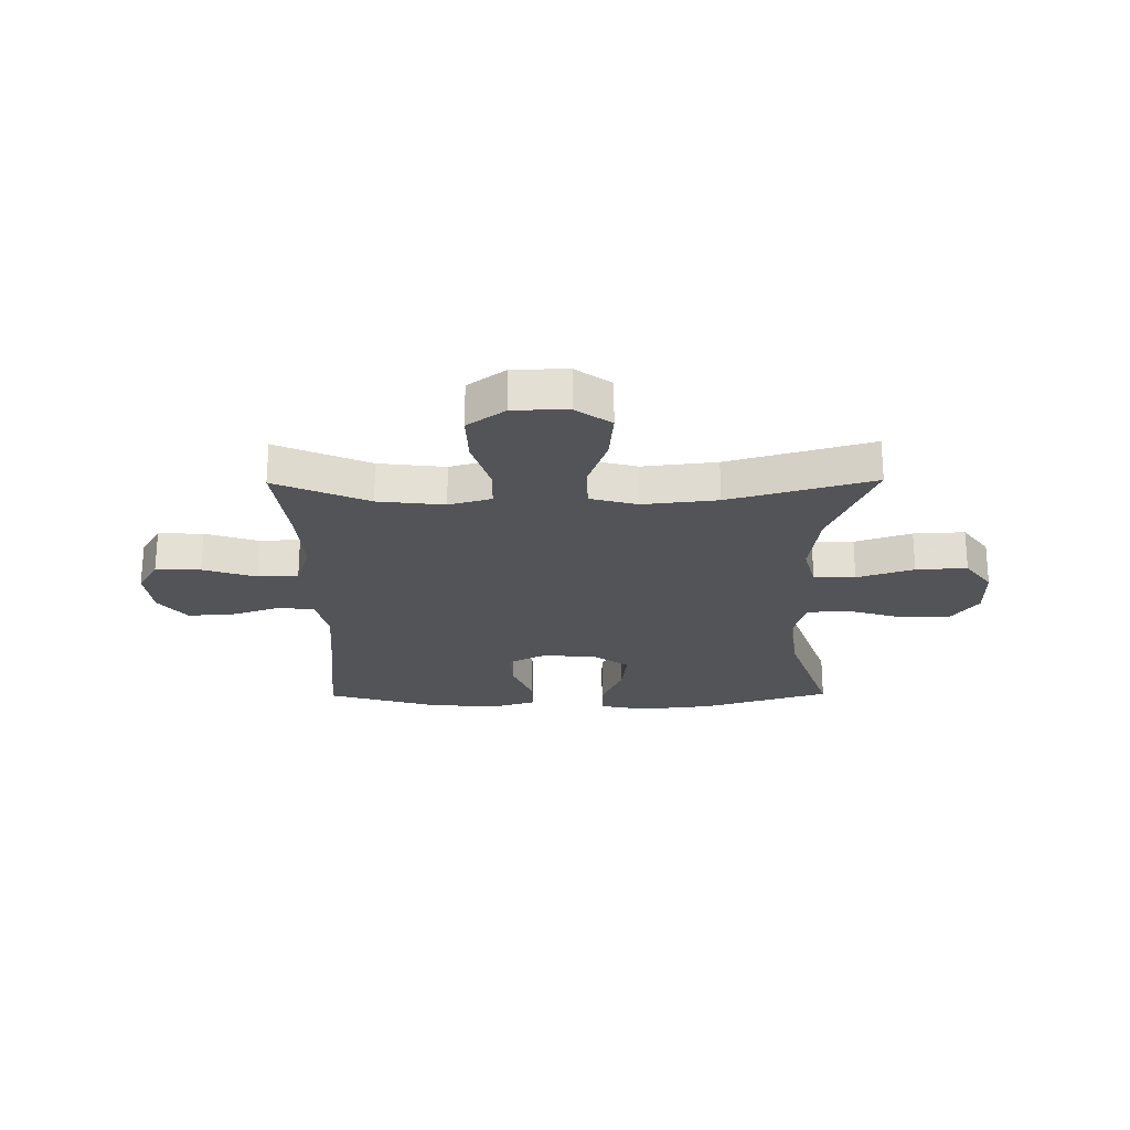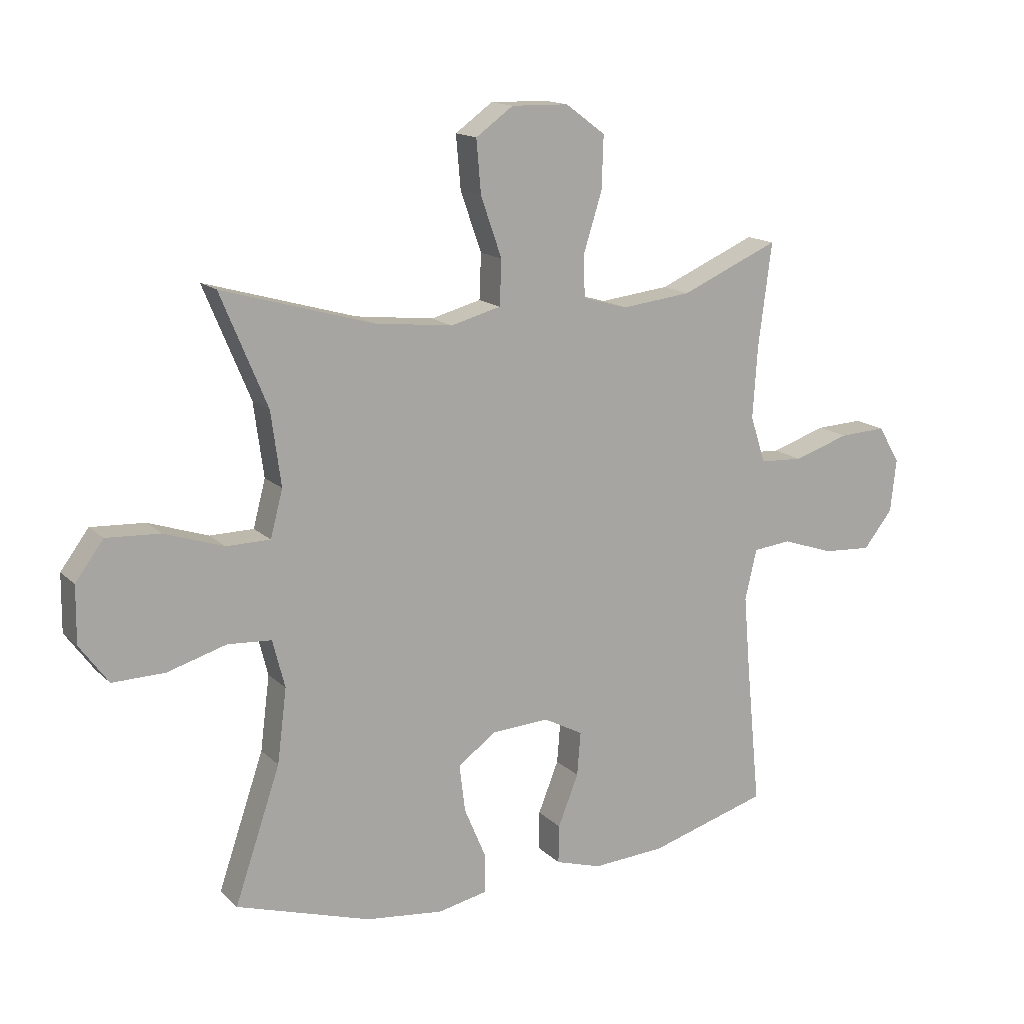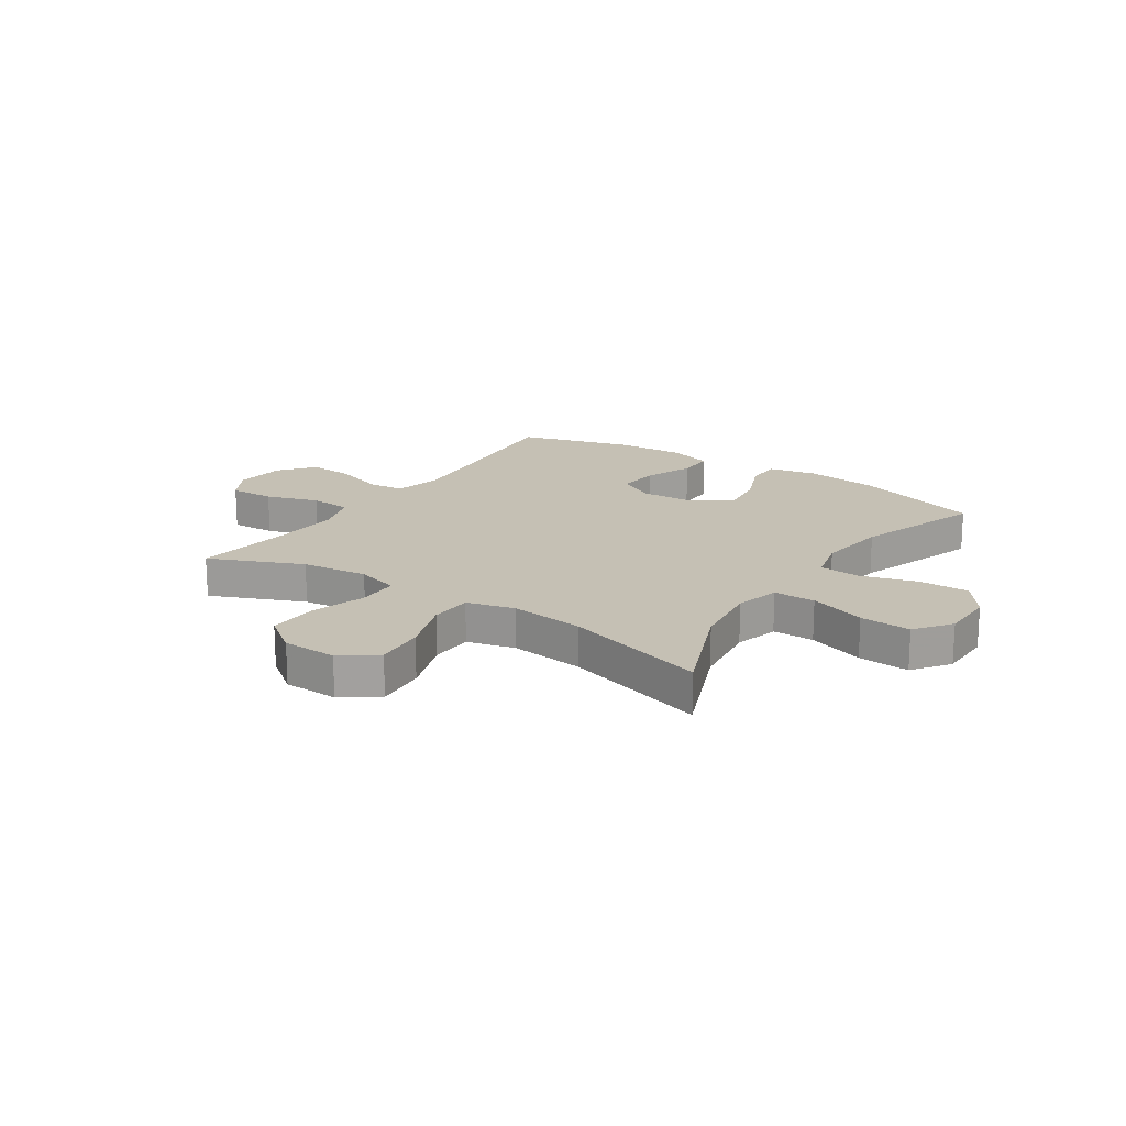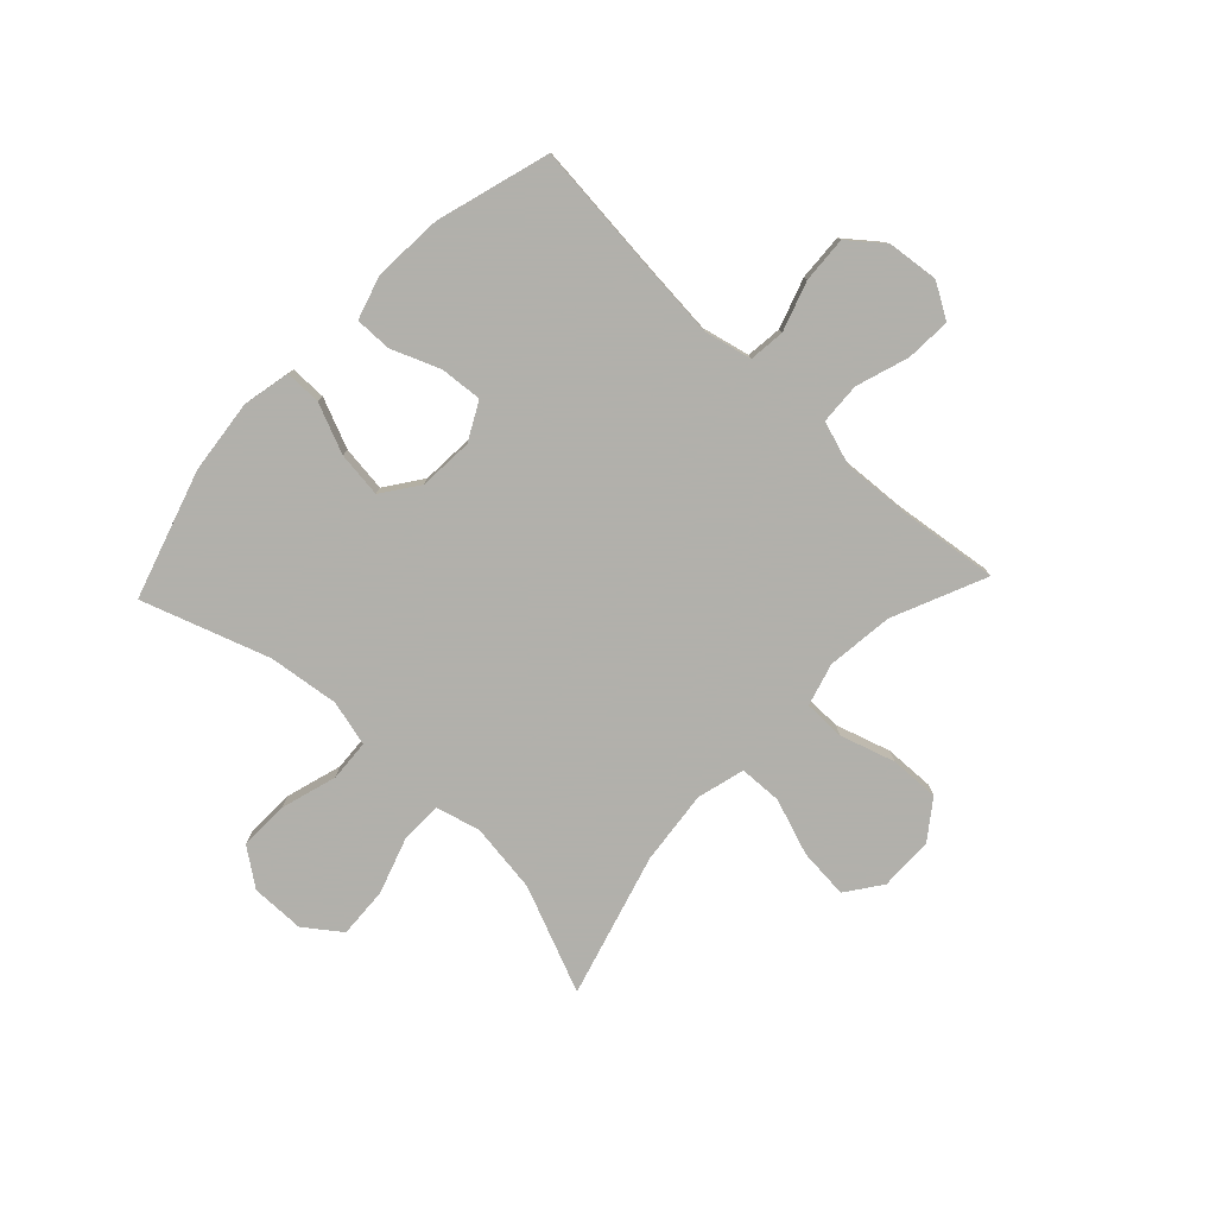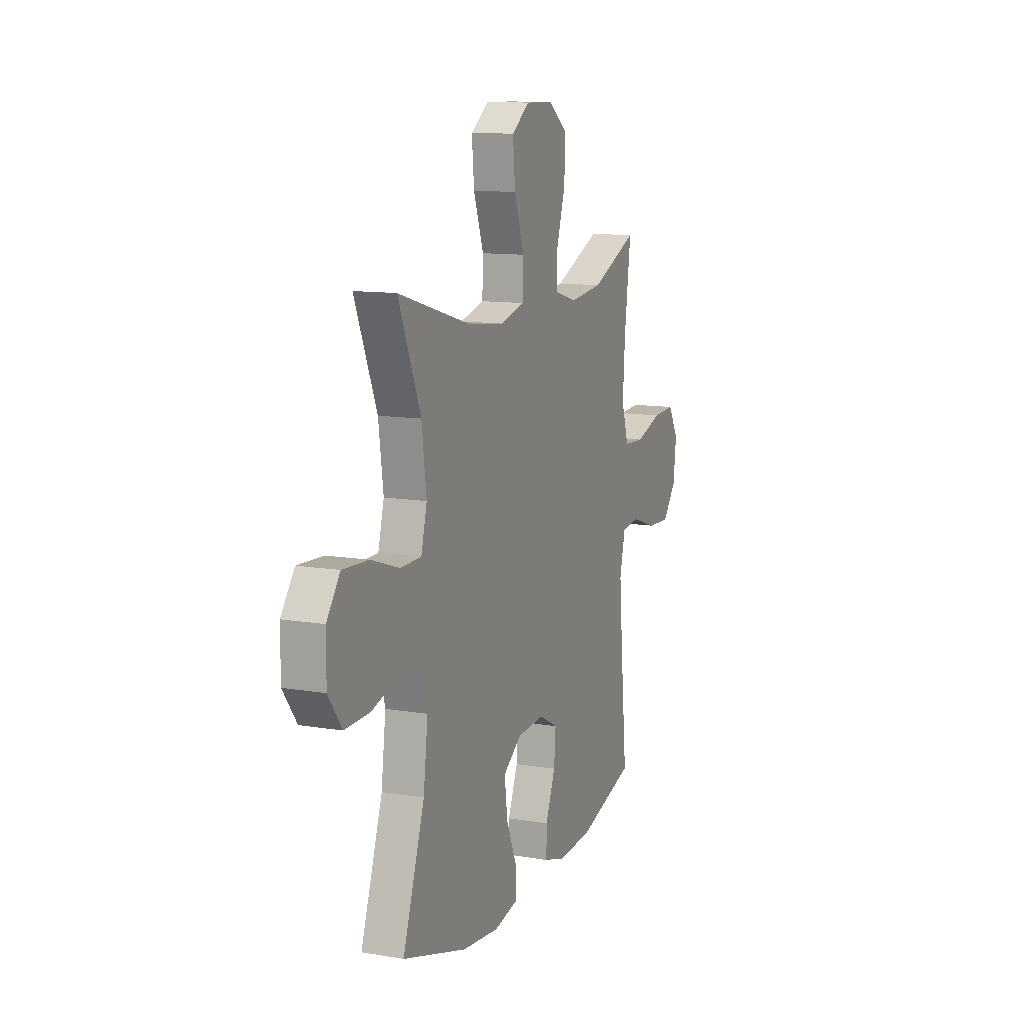
<metadata>
{"format":"obj","ext":"obj","renderer":"f3d","projection":"perspective","resolution":1024,"background":"white","views":[{"elev":-23.6,"azim":0.6,"up":"+Y"},{"elev":15.0,"azim":151.7,"up":"+Z"},{"elev":18.3,"azim":33.9,"up":"+Y"},{"elev":-78.5,"azim":-133.4,"up":"+Y"},{"elev":11.7,"azim":112.0,"up":"+Z"}]}
</metadata>
<code>
v -0.5 0.07 -0.5
v -0.476 0.07 -0.254
v -0.465 0.07 -0.124
v -0.485 0.07 -0.038
v -0.55 0.07 -0.031
v -0.639 0.07 -0.061
v -0.722 0.07 -0.066
v -0.772 0.07 -0.003
v -0.782 0.07 0.088
v -0.745 0.07 0.151
v -0.664 0.07 0.147
v -0.569 0.07 0.116
v -0.495 0.07 0.12
v -0.469 0.07 0.2
v -0.477 0.07 0.322
v -0.5 0.07 0.5
v -0.332 0.07 0.427
v -0.212 0.07 0.413
v -0.135 0.07 0.435
v -0.134 0.07 0.509
v -0.165 0.07 0.608
v -0.168 0.07 0.698
v -0.1 0.07 0.748
v -0.002 0.07 0.75
v 0.062 0.07 0.704
v 0.054 0.07 0.613
v 0.018 0.07 0.511
v 0.021 0.07 0.434
v 0.107 0.07 0.411
v 0.241 0.07 0.426
v 0.5 0.07 0.5
v 0.42 0.07 0.308
v 0.403 0.07 0.182
v 0.424 0.07 0.102
v 0.499 0.07 0.101
v 0.601 0.07 0.135
v 0.693 0.07 0.14
v 0.741 0.07 0.075
v 0.742 0.07 -0.022
v 0.693 0.07 -0.089
v 0.603 0.07 -0.087
v 0.502 0.07 -0.057
v 0.427 0.07 -0.062
v 0.406 0.07 -0.144
v 0.422 0.07 -0.271
v 0.5 0.07 -0.5
v 0.269 0.07 -0.572
v 0.136 0.07 -0.587
v 0.05 0.07 -0.569
v 0.05 0.07 -0.504
v 0.088 0.07 -0.414
v 0.098 0.07 -0.332
v 0.032 0.07 -0.285
v -0.066 0.07 -0.279
v -0.134 0.07 -0.315
v -0.128 0.07 -0.39
v -0.093 0.07 -0.478
v -0.092 0.07 -0.544
v -0.171 0.07 -0.568
v -0.296 0.07 -0.56
v -0.5 0 -0.5
v -0.476 0 -0.254
v -0.465 0 -0.124
v -0.485 0 -0.038
v -0.55 0 -0.031
v -0.639 0 -0.061
v -0.722 0 -0.066
v -0.772 0 -0.003
v -0.782 0 0.088
v -0.745 0 0.151
v -0.664 0 0.147
v -0.569 0 0.116
v -0.495 0 0.12
v -0.469 0 0.2
v -0.477 0 0.322
v -0.5 0 0.5
v -0.332 0 0.427
v -0.212 0 0.413
v -0.135 0 0.435
v -0.134 0 0.509
v -0.165 0 0.608
v -0.168 0 0.698
v -0.1 0 0.748
v -0.002 0 0.75
v 0.062 0 0.704
v 0.054 0 0.613
v 0.018 0 0.511
v 0.021 0 0.434
v 0.107 0 0.411
v 0.241 0 0.426
v 0.5 0 0.5
v 0.42 0 0.308
v 0.403 0 0.182
v 0.424 0 0.102
v 0.499 0 0.101
v 0.601 0 0.135
v 0.693 0 0.14
v 0.741 0 0.075
v 0.742 0 -0.022
v 0.693 0 -0.089
v 0.603 0 -0.087
v 0.502 0 -0.057
v 0.427 0 -0.062
v 0.406 0 -0.144
v 0.422 0 -0.271
v 0.5 0 -0.5
v 0.269 0 -0.572
v 0.136 0 -0.587
v 0.05 0 -0.569
v 0.05 0 -0.504
v 0.088 0 -0.414
v 0.098 0 -0.332
v 0.032 0 -0.285
v -0.066 0 -0.279
v -0.134 0 -0.315
v -0.128 0 -0.39
v -0.093 0 -0.478
v -0.092 0 -0.544
v -0.171 0 -0.568
v -0.296 0 -0.56
f 60 1 2
f 59 60 2
f 58 59 2
f 57 58 2
f 56 57 2
f 55 56 2 3
f 54 55 3 4
f 53 54 4
f 49 50 51
f 48 49 51
f 47 48 51
f 46 47 51
f 45 46 51
f 44 45 51 52
f 43 44 52 53
f 40 41 42
f 39 40 42
f 38 39 42
f 37 38 42
f 36 37 42
f 35 36 42
f 34 35 42 43
f 43 53 4
f 34 43 4
f 33 34 4
f 30 31 32
f 33 4 5
f 32 33 5
f 30 32 5
f 29 30 5
f 25 26 27
f 24 25 27
f 23 24 27
f 22 23 27
f 21 22 27
f 20 21 27
f 19 20 27 28
f 29 5 6
f 28 29 6
f 19 28 6
f 18 19 6
f 15 16 17
f 14 15 17 18
f 10 11 12
f 9 10 12
f 8 9 12
f 7 8 12
f 6 7 12
f 6 12 13
f 18 6 13
f 13 14 18
f 62 61 120
f 62 120 119
f 62 119 118
f 62 118 117
f 62 117 116
f 63 62 116 115
f 64 63 115 114
f 64 114 113
f 111 110 109
f 111 109 108
f 111 108 107
f 111 107 106
f 111 106 105
f 112 111 105 104
f 113 112 104 103
f 102 101 100
f 102 100 99
f 102 99 98
f 102 98 97
f 102 97 96
f 102 96 95
f 103 102 95 94
f 64 113 103
f 64 103 94
f 64 94 93
f 92 91 90
f 65 64 93
f 65 93 92
f 65 92 90
f 65 90 89
f 87 86 85
f 87 85 84
f 87 84 83
f 87 83 82
f 87 82 81
f 87 81 80
f 88 87 80 79
f 66 65 89
f 66 89 88
f 66 88 79
f 66 79 78
f 77 76 75
f 78 77 75 74
f 72 71 70
f 72 70 69
f 72 69 68
f 72 68 67
f 72 67 66
f 73 72 66
f 73 66 78
f 78 74 73
f 1 61 62 2
f 2 62 63 3
f 3 63 64 4
f 4 64 65 5
f 5 65 66 6
f 6 66 67 7
f 7 67 68 8
f 8 68 69 9
f 9 69 70 10
f 10 70 71 11
f 11 71 72 12
f 12 72 73 13
f 13 73 74 14
f 14 74 75 15
f 15 75 76 16
f 16 76 77 17
f 17 77 78 18
f 18 78 79 19
f 19 79 80 20
f 20 80 81 21
f 21 81 82 22
f 22 82 83 23
f 23 83 84 24
f 24 84 85 25
f 25 85 86 26
f 26 86 87 27
f 27 87 88 28
f 28 88 89 29
f 29 89 90 30
f 30 90 91 31
f 31 91 92 32
f 32 92 93 33
f 33 93 94 34
f 34 94 95 35
f 35 95 96 36
f 36 96 97 37
f 37 97 98 38
f 38 98 99 39
f 39 99 100 40
f 40 100 101 41
f 41 101 102 42
f 42 102 103 43
f 43 103 104 44
f 44 104 105 45
f 45 105 106 46
f 46 106 107 47
f 47 107 108 48
f 48 108 109 49
f 49 109 110 50
f 50 110 111 51
f 51 111 112 52
f 52 112 113 53
f 53 113 114 54
f 54 114 115 55
f 55 115 116 56
f 56 116 117 57
f 57 117 118 58
f 58 118 119 59
f 59 119 120 60
f 60 120 61 1

</code>
